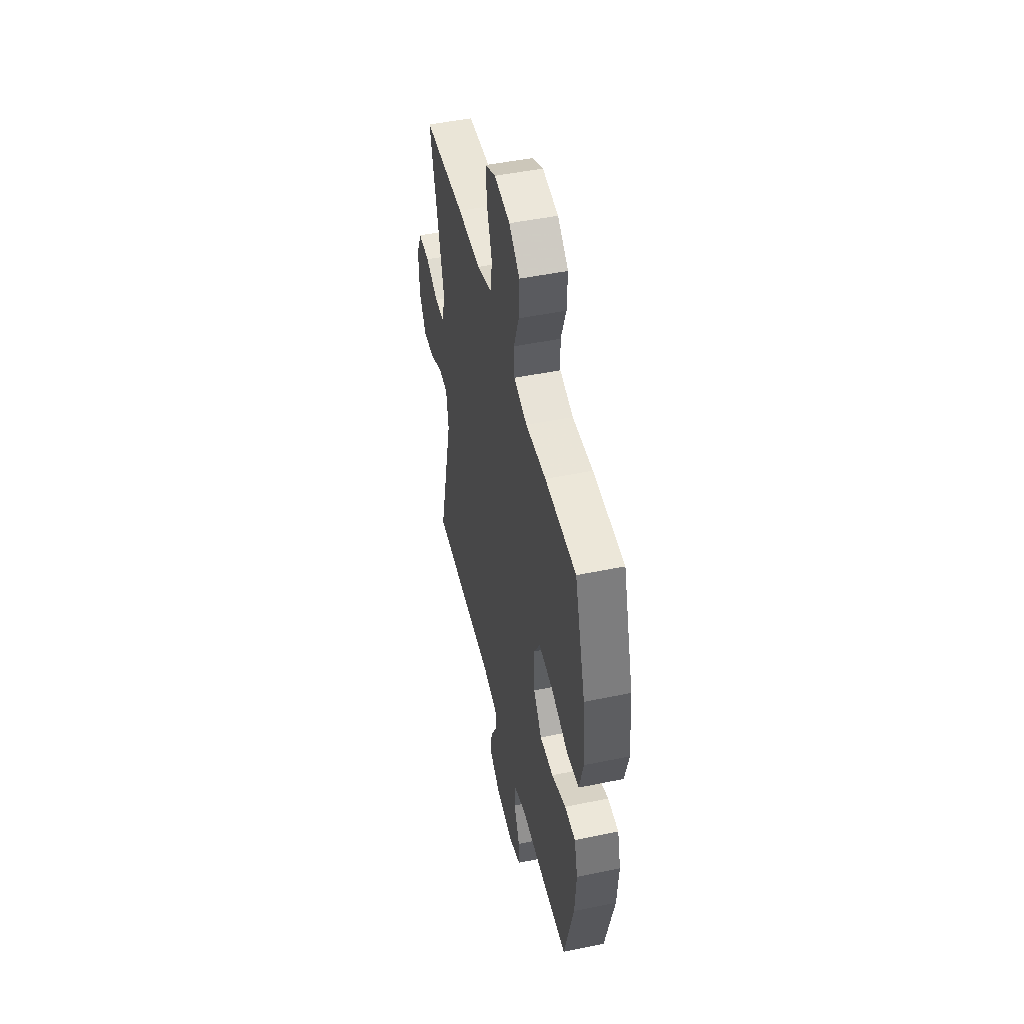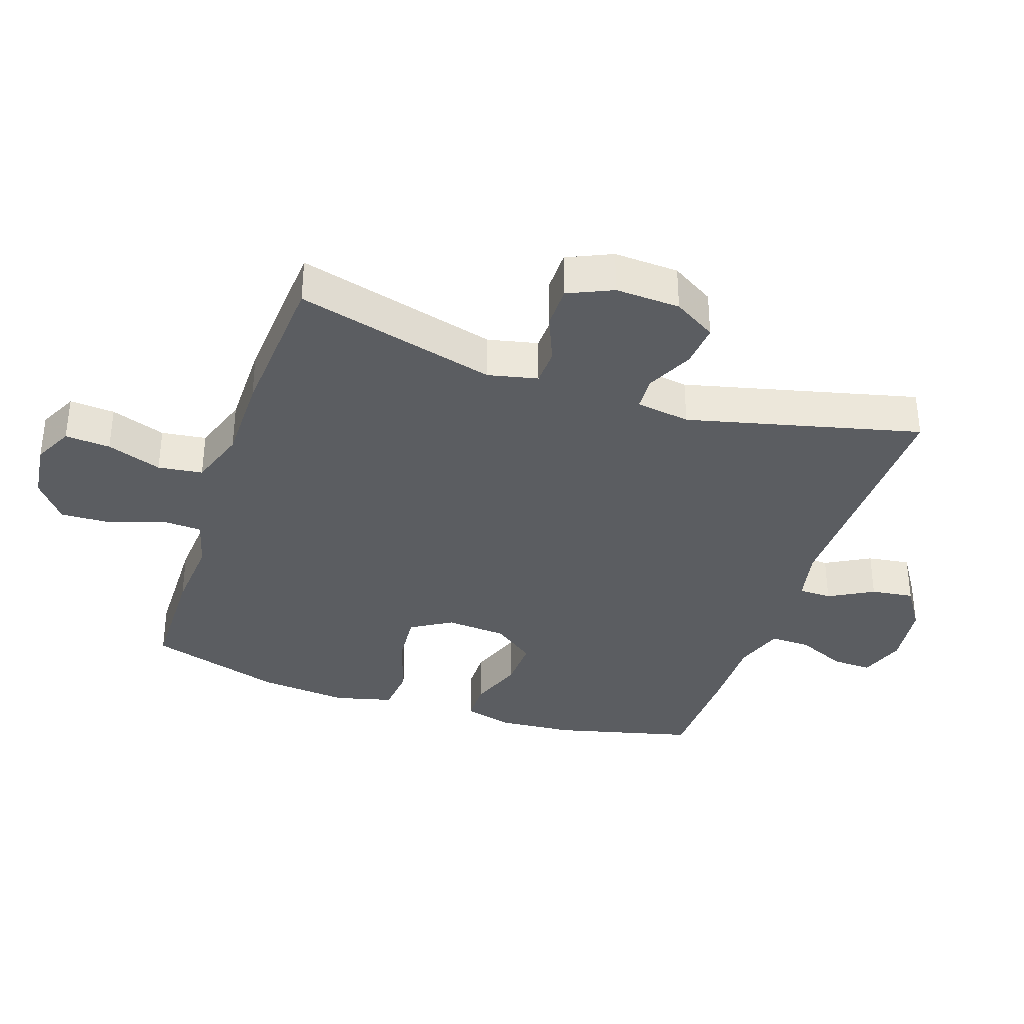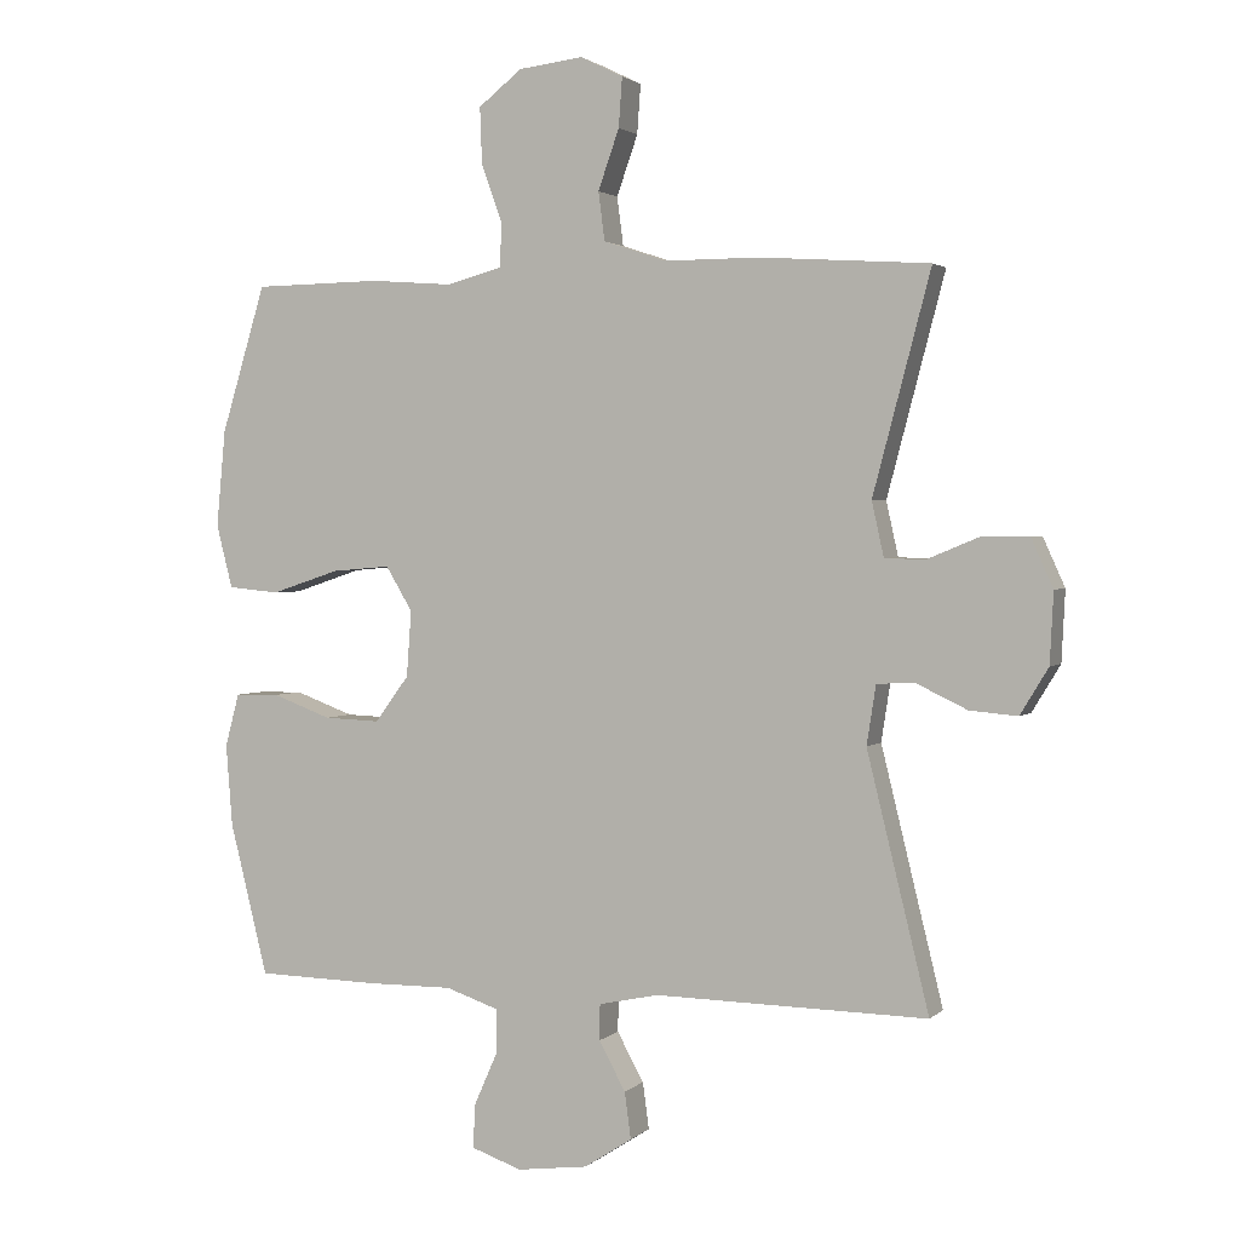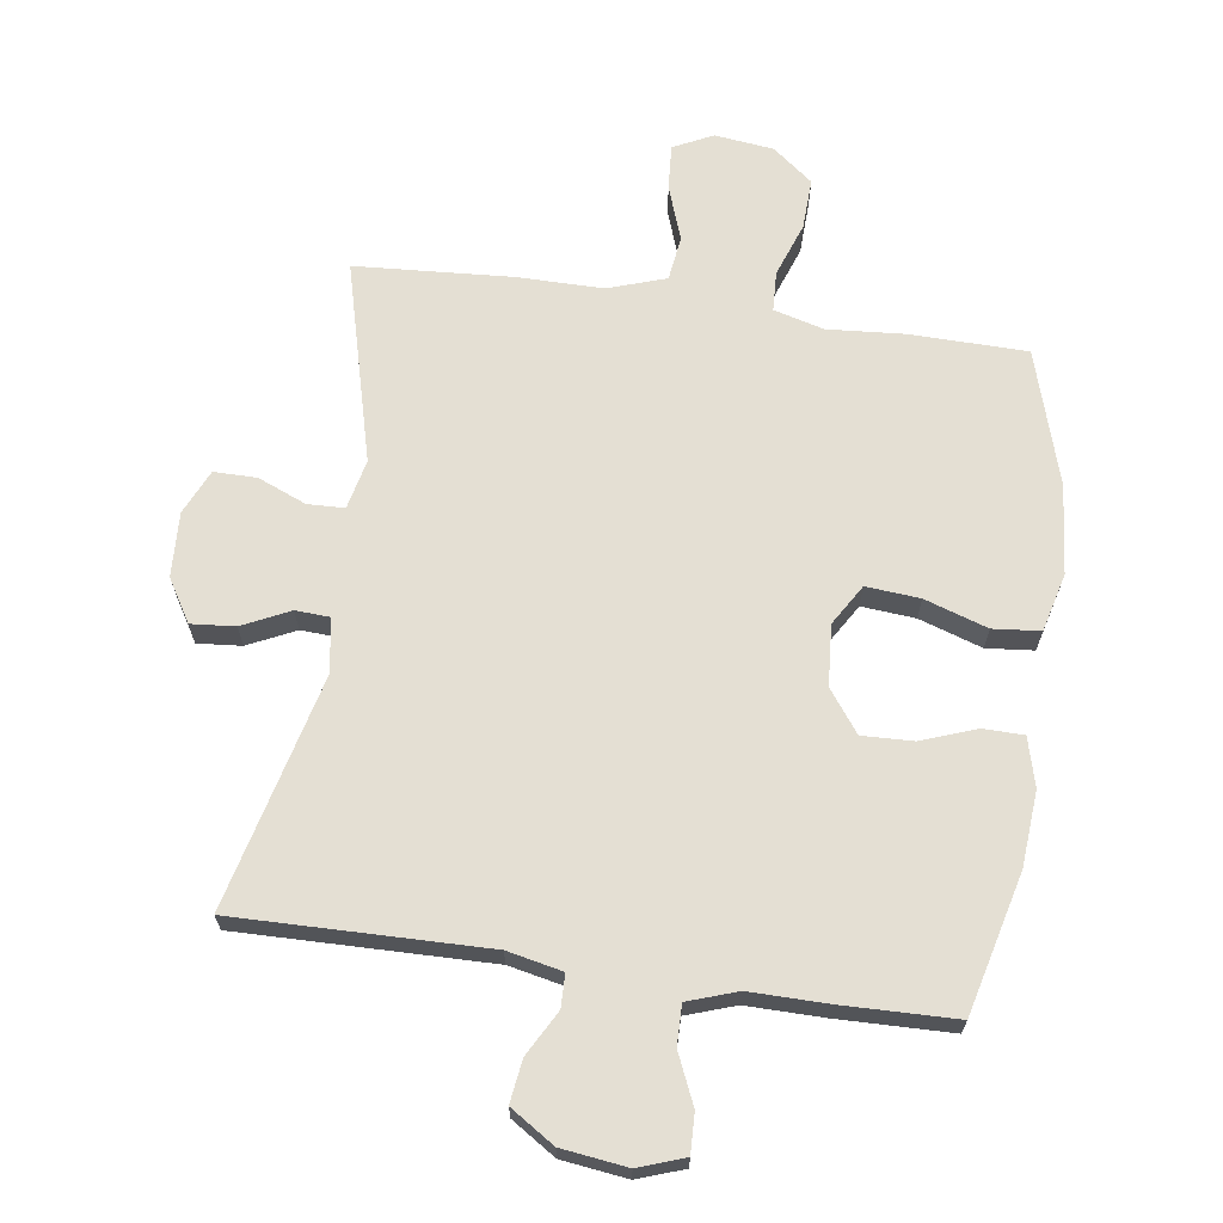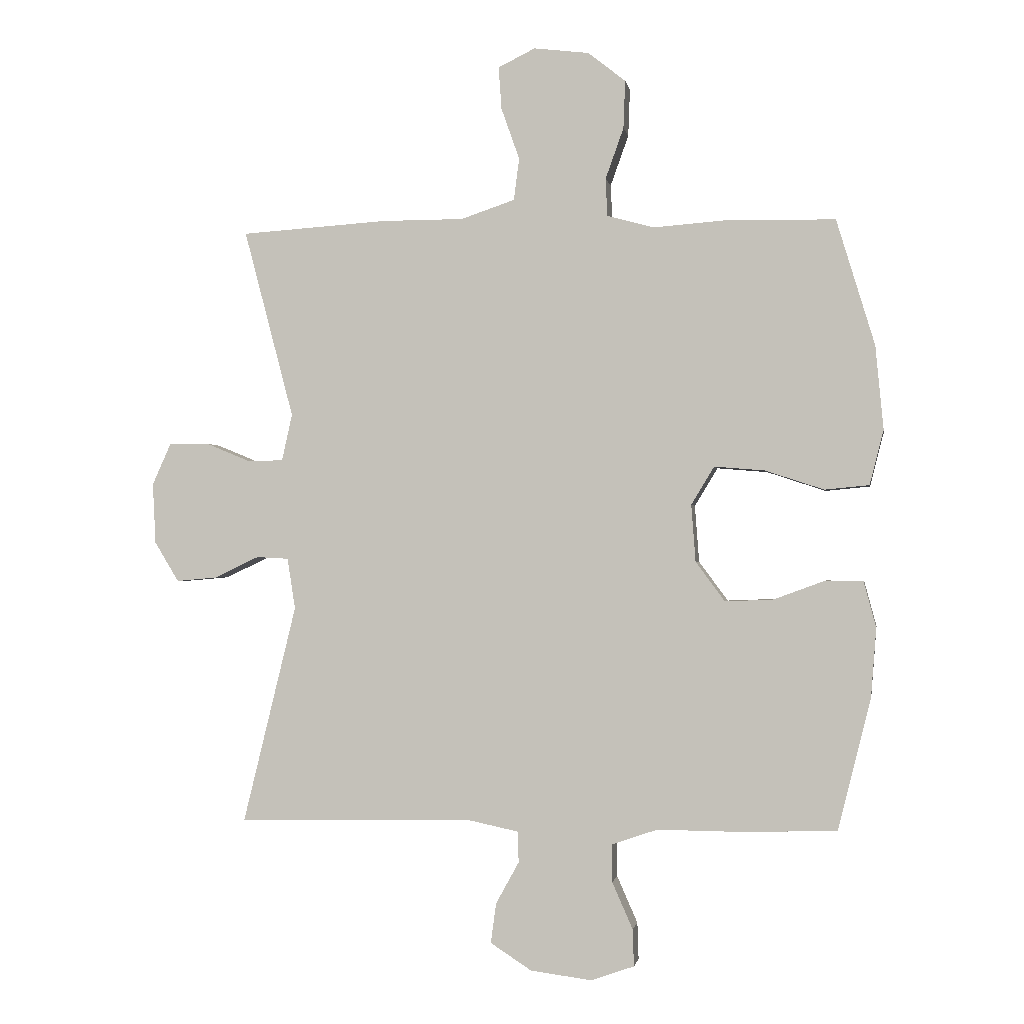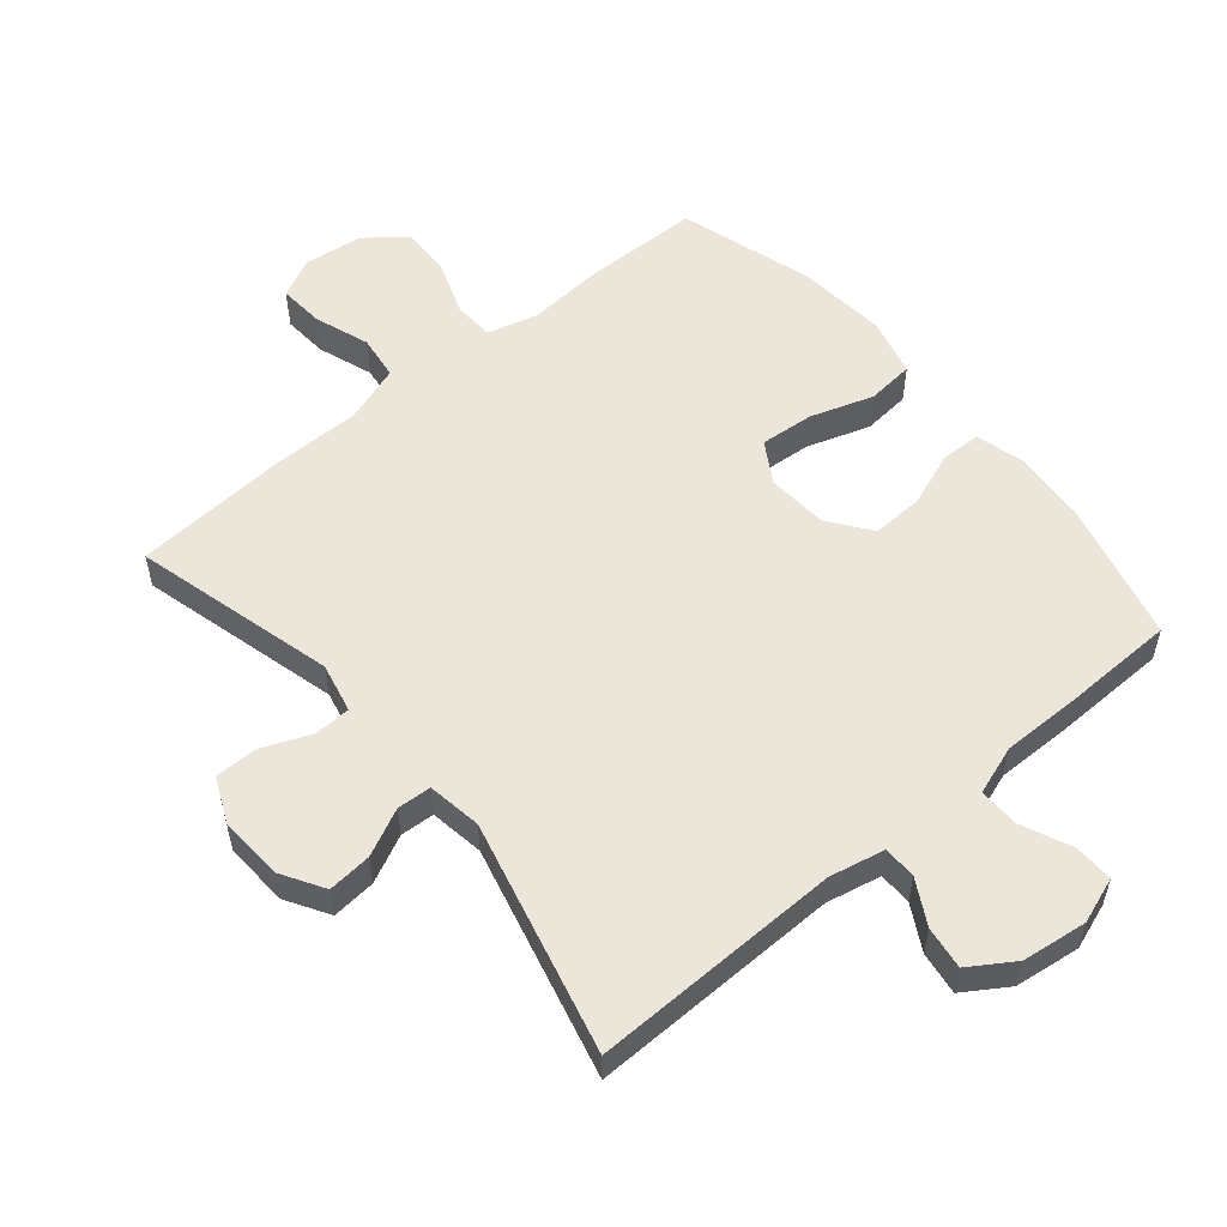
<metadata>
{"format":"obj","ext":"obj","renderer":"f3d","projection":"perspective","resolution":1024,"background":"white","views":[{"elev":48.5,"azim":-103.0,"up":"+Z"},{"elev":-35.5,"azim":71.4,"up":"+Y"},{"elev":2.1,"azim":21.6,"up":"+Z"},{"elev":66.6,"azim":-171.8,"up":"+Y"},{"elev":-1.2,"azim":-170.5,"up":"+Z"},{"elev":55.1,"azim":140.1,"up":"+Y"}]}
</metadata>
<code>
v 0.5 0.07 0.5
v 0.418 0.07 0.189
v 0.435 0.07 0.112
v 0.492 0.07 0.11
v 0.567 0.07 0.141
v 0.633 0.07 0.141
v 0.664 0.07 0.072
v 0.659 0.07 -0.028
v 0.619 0.07 -0.094
v 0.551 0.07 -0.088
v 0.478 0.07 -0.053
v 0.425 0.07 -0.056
v 0.412 0.07 -0.14
v 0.5 0.07 -0.5
v 0.113 0.07 -0.493
v 0.028 0.07 -0.511
v 0.027 0.07 -0.562
v 0.065 0.07 -0.631
v 0.074 0.07 -0.697
v 0.006 0.07 -0.741
v -0.095 0.07 -0.754
v -0.166 0.07 -0.729
v -0.164 0.07 -0.668
v -0.13 0.07 -0.591
v -0.129 0.07 -0.529
v -0.205 0.07 -0.503
v -0.325 0.07 -0.504
v -0.5 0.07 -0.5
v -0.554 0.07 -0.284
v -0.563 0.07 -0.168
v -0.543 0.07 -0.093
v -0.48 0.07 -0.092
v -0.396 0.07 -0.123
v -0.317 0.07 -0.126
v -0.269 0.07 -0.061
v -0.262 0.07 0.033
v -0.3 0.07 0.096
v -0.383 0.07 0.089
v -0.48 0.07 0.057
v -0.553 0.07 0.064
v -0.576 0.07 0.154
v -0.563 0.07 0.292
v -0.5 0.07 0.5
v -0.319 0.07 0.503
v -0.201 0.07 0.494
v -0.123 0.07 0.515
v -0.12 0.07 0.577
v -0.15 0.07 0.661
v -0.153 0.07 0.74
v -0.091 0.07 0.789
v 0 0.07 0.8
v 0.061 0.07 0.77
v 0.056 0.07 0.7
v 0.026 0.07 0.615
v 0.035 0.07 0.546
v 0.124 0.07 0.516
v 0.259 0.07 0.516
v 0.5 0 0.5
v 0.418 0 0.189
v 0.435 0 0.112
v 0.492 0 0.11
v 0.567 0 0.141
v 0.633 0 0.141
v 0.664 0 0.072
v 0.659 0 -0.028
v 0.619 0 -0.094
v 0.551 0 -0.088
v 0.478 0 -0.053
v 0.425 0 -0.056
v 0.412 0 -0.14
v 0.5 0 -0.5
v 0.113 0 -0.493
v 0.028 0 -0.511
v 0.027 0 -0.562
v 0.065 0 -0.631
v 0.074 0 -0.697
v 0.006 0 -0.741
v -0.095 0 -0.754
v -0.166 0 -0.729
v -0.164 0 -0.668
v -0.13 0 -0.591
v -0.129 0 -0.529
v -0.205 0 -0.503
v -0.325 0 -0.504
v -0.5 0 -0.5
v -0.554 0 -0.284
v -0.563 0 -0.168
v -0.543 0 -0.093
v -0.48 0 -0.092
v -0.396 0 -0.123
v -0.317 0 -0.126
v -0.269 0 -0.061
v -0.262 0 0.033
v -0.3 0 0.096
v -0.383 0 0.089
v -0.48 0 0.057
v -0.553 0 0.064
v -0.576 0 0.154
v -0.563 0 0.292
v -0.5 0 0.5
v -0.319 0 0.503
v -0.201 0 0.494
v -0.123 0 0.515
v -0.12 0 0.577
v -0.15 0 0.661
v -0.153 0 0.74
v -0.091 0 0.789
v 0 0 0.8
v 0.061 0 0.77
v 0.056 0 0.7
v 0.026 0 0.615
v 0.035 0 0.546
v 0.124 0 0.516
v 0.259 0 0.516
f 56 57 1 2
f 55 56 2 3
f 52 53 54
f 51 52 54
f 50 51 54
f 49 50 54
f 48 49 54
f 47 48 54
f 46 47 54 55
f 45 46 55 3
f 43 44 45
f 42 43 45
f 41 42 45
f 40 41 45
f 39 40 45
f 38 39 45
f 37 38 45
f 36 37 45 3
f 31 32 33
f 30 31 33
f 29 30 33
f 28 29 33
f 27 28 33
f 26 27 33
f 25 26 33 34
f 22 23 24
f 21 22 24
f 20 21 24
f 19 20 24
f 18 19 24
f 17 18 24
f 16 17 24 25
f 25 34 35
f 16 25 35
f 15 16 35
f 9 10 11
f 8 9 11
f 7 8 11
f 6 7 11
f 5 6 11
f 4 5 11
f 4 11 12
f 3 4 12
f 36 3 12 13
f 15 35 36
f 14 15 36
f 13 14 36
f 59 58 114 113
f 60 59 113 112
f 111 110 109
f 111 109 108
f 111 108 107
f 111 107 106
f 111 106 105
f 111 105 104
f 112 111 104 103
f 60 112 103 102
f 102 101 100
f 102 100 99
f 102 99 98
f 102 98 97
f 102 97 96
f 102 96 95
f 102 95 94
f 60 102 94 93
f 90 89 88
f 90 88 87
f 90 87 86
f 90 86 85
f 90 85 84
f 90 84 83
f 91 90 83 82
f 81 80 79
f 81 79 78
f 81 78 77
f 81 77 76
f 81 76 75
f 81 75 74
f 82 81 74 73
f 92 91 82
f 92 82 73
f 92 73 72
f 68 67 66
f 68 66 65
f 68 65 64
f 68 64 63
f 68 63 62
f 68 62 61
f 69 68 61
f 69 61 60
f 70 69 60 93
f 93 92 72
f 93 72 71
f 93 71 70
f 1 58 59 2
f 2 59 60 3
f 3 60 61 4
f 4 61 62 5
f 5 62 63 6
f 6 63 64 7
f 7 64 65 8
f 8 65 66 9
f 9 66 67 10
f 10 67 68 11
f 11 68 69 12
f 12 69 70 13
f 13 70 71 14
f 14 71 72 15
f 15 72 73 16
f 16 73 74 17
f 17 74 75 18
f 18 75 76 19
f 19 76 77 20
f 20 77 78 21
f 21 78 79 22
f 22 79 80 23
f 23 80 81 24
f 24 81 82 25
f 25 82 83 26
f 26 83 84 27
f 27 84 85 28
f 28 85 86 29
f 29 86 87 30
f 30 87 88 31
f 31 88 89 32
f 32 89 90 33
f 33 90 91 34
f 34 91 92 35
f 35 92 93 36
f 36 93 94 37
f 37 94 95 38
f 38 95 96 39
f 39 96 97 40
f 40 97 98 41
f 41 98 99 42
f 42 99 100 43
f 43 100 101 44
f 44 101 102 45
f 45 102 103 46
f 46 103 104 47
f 47 104 105 48
f 48 105 106 49
f 49 106 107 50
f 50 107 108 51
f 51 108 109 52
f 52 109 110 53
f 53 110 111 54
f 54 111 112 55
f 55 112 113 56
f 56 113 114 57
f 57 114 58 1

</code>
